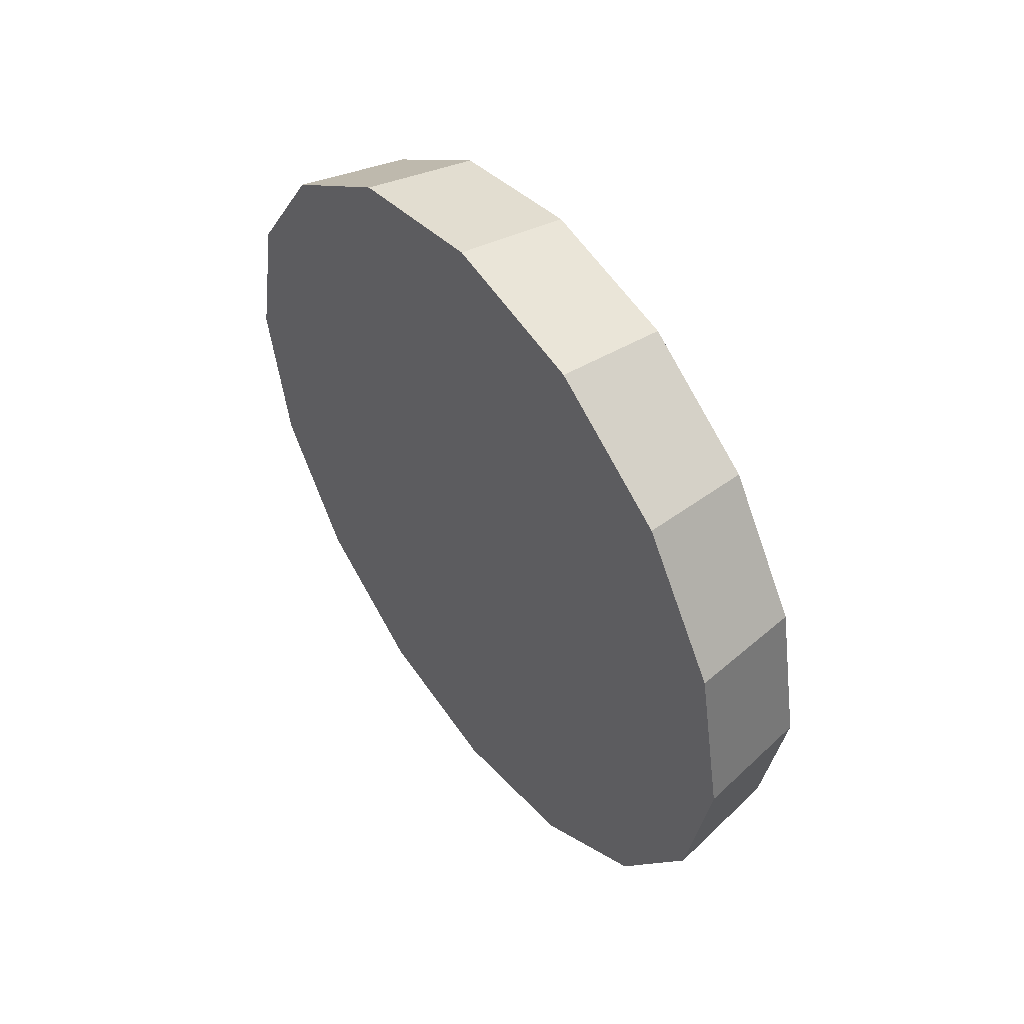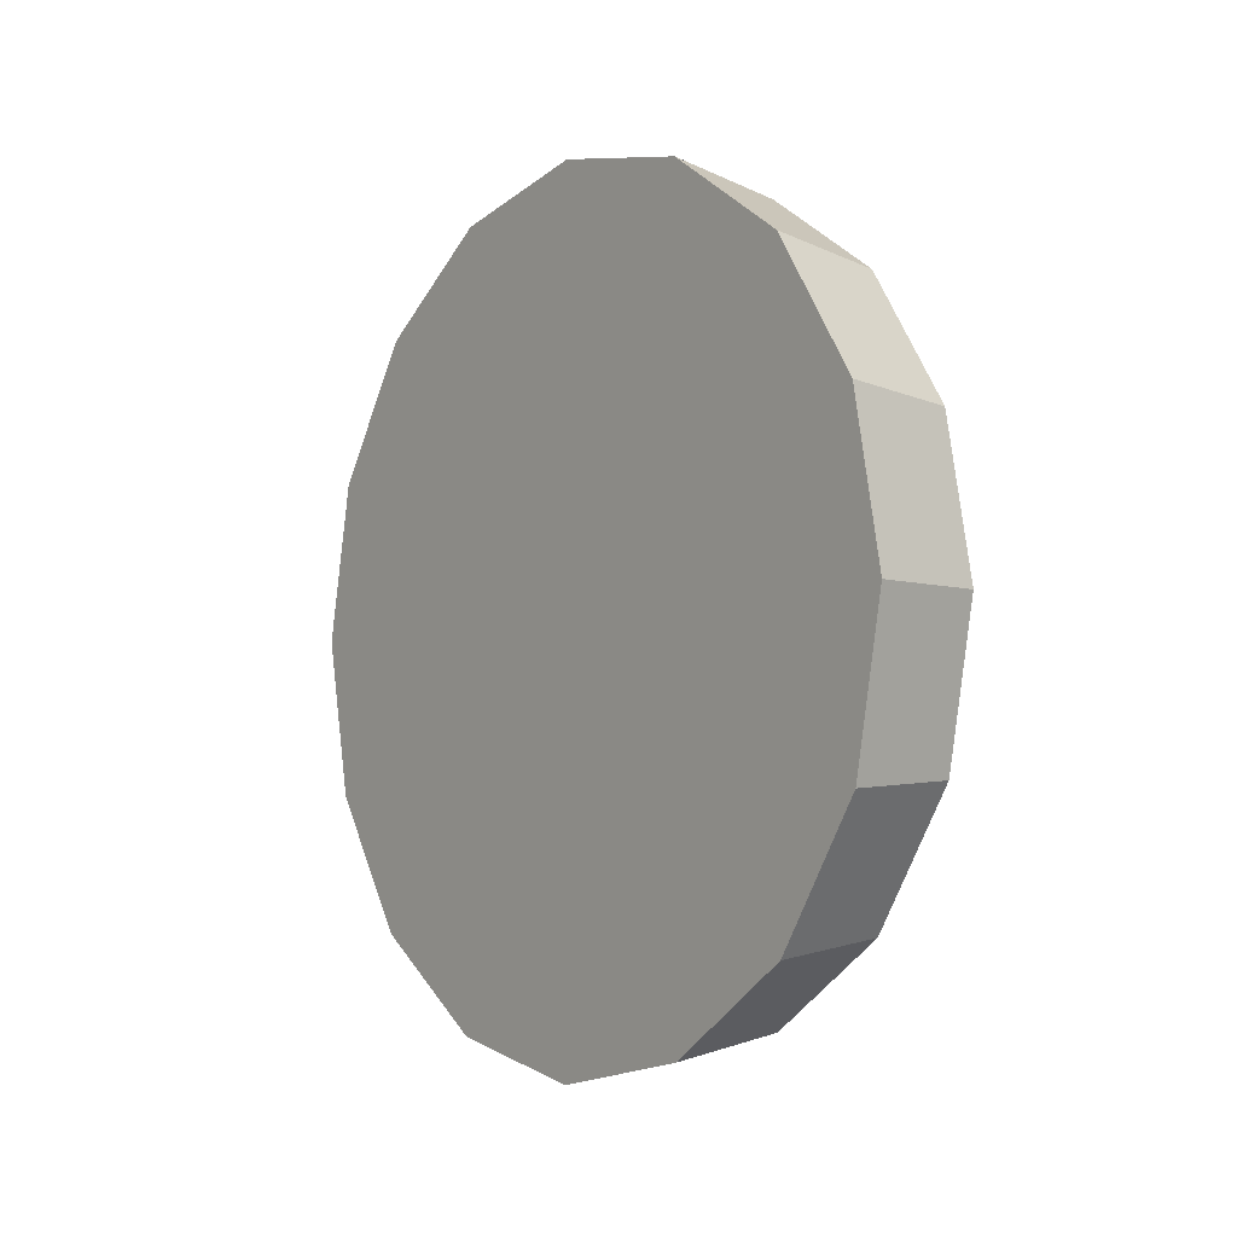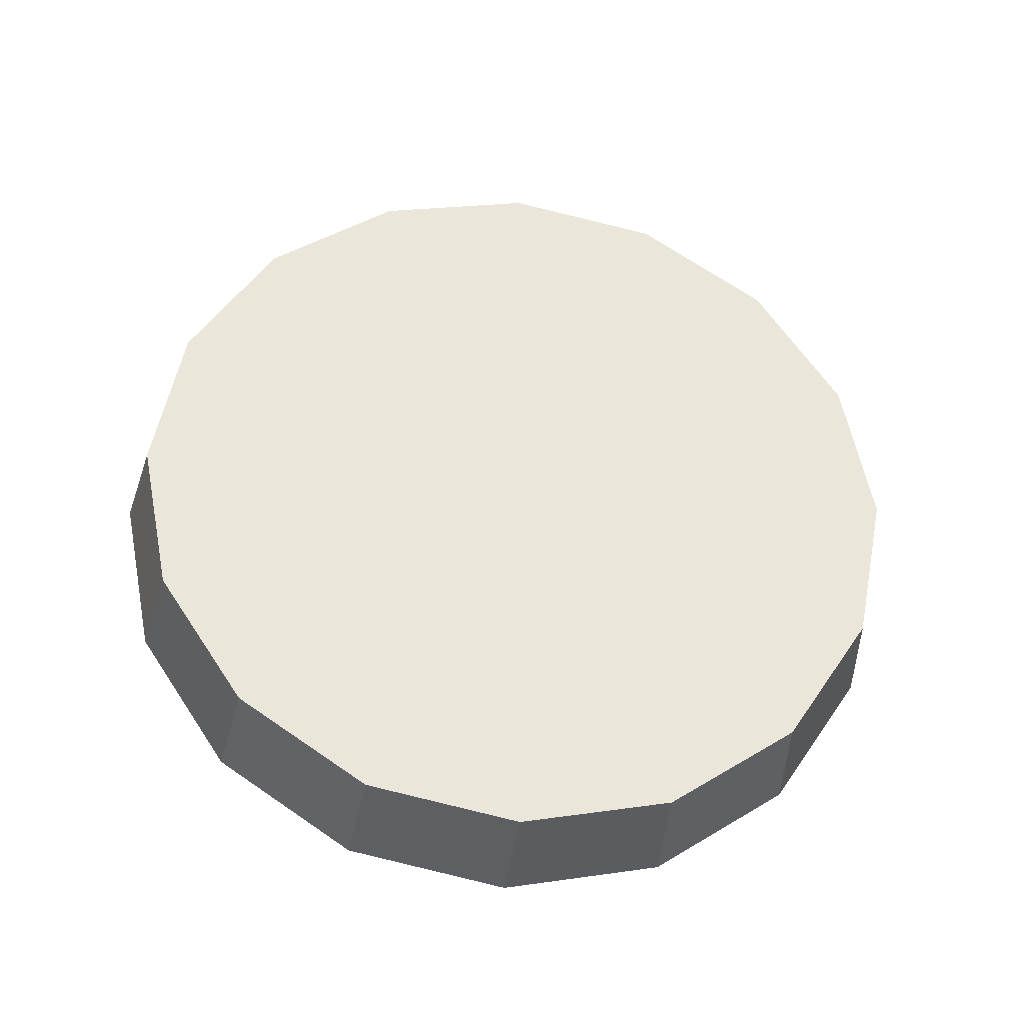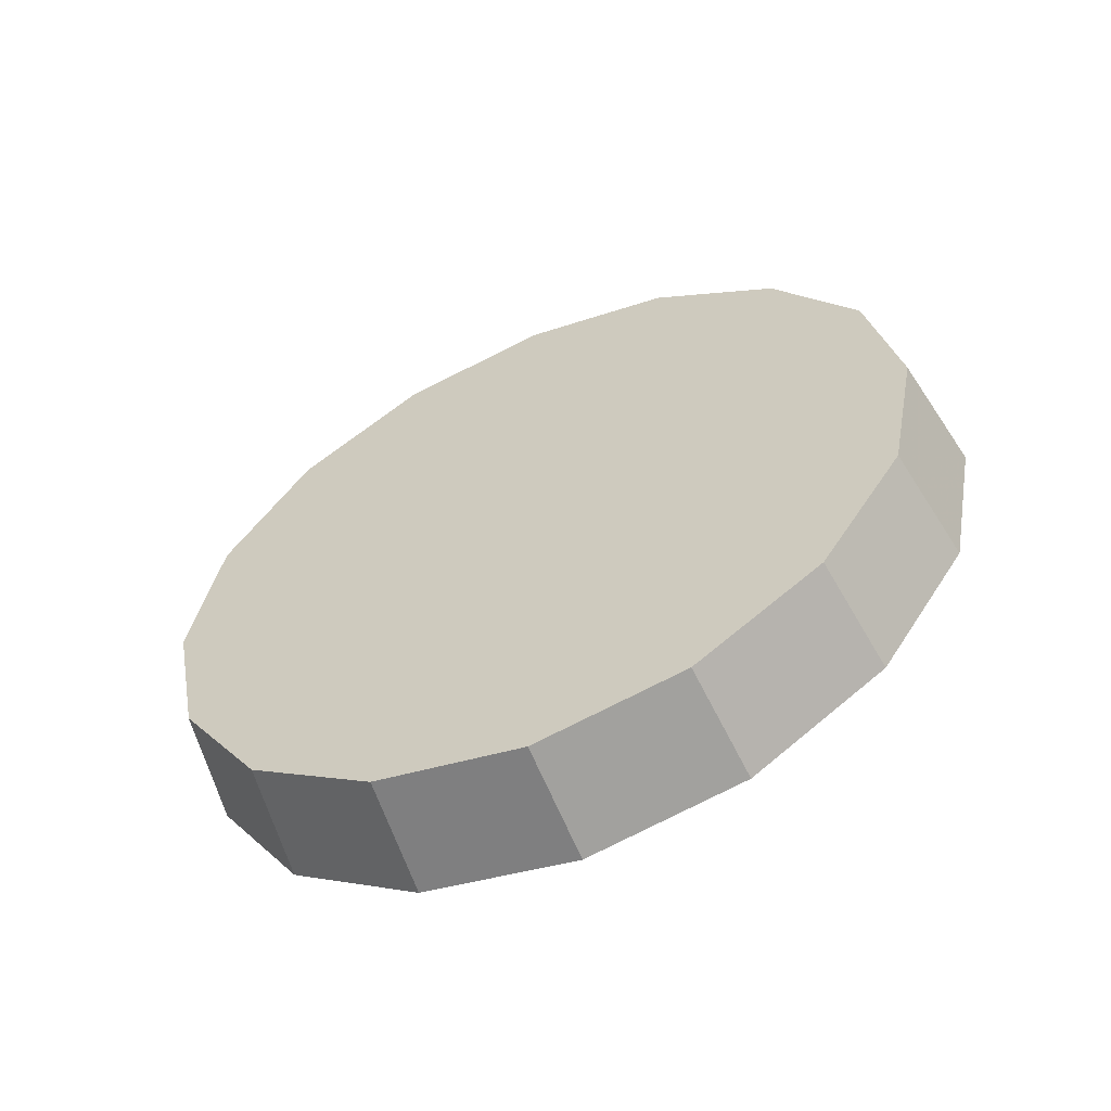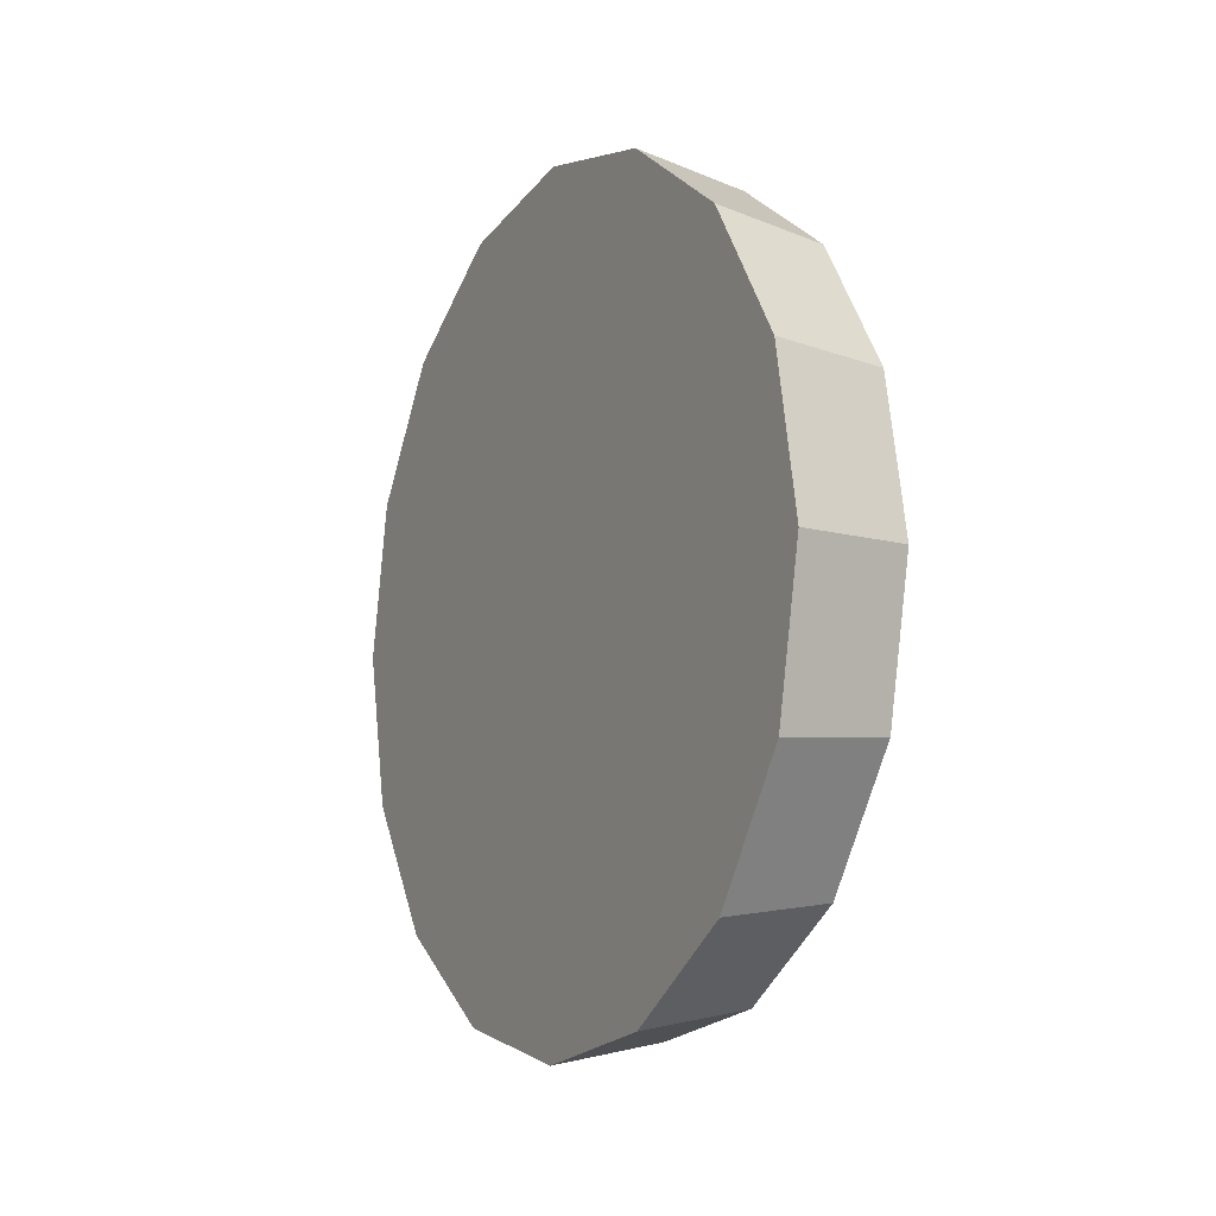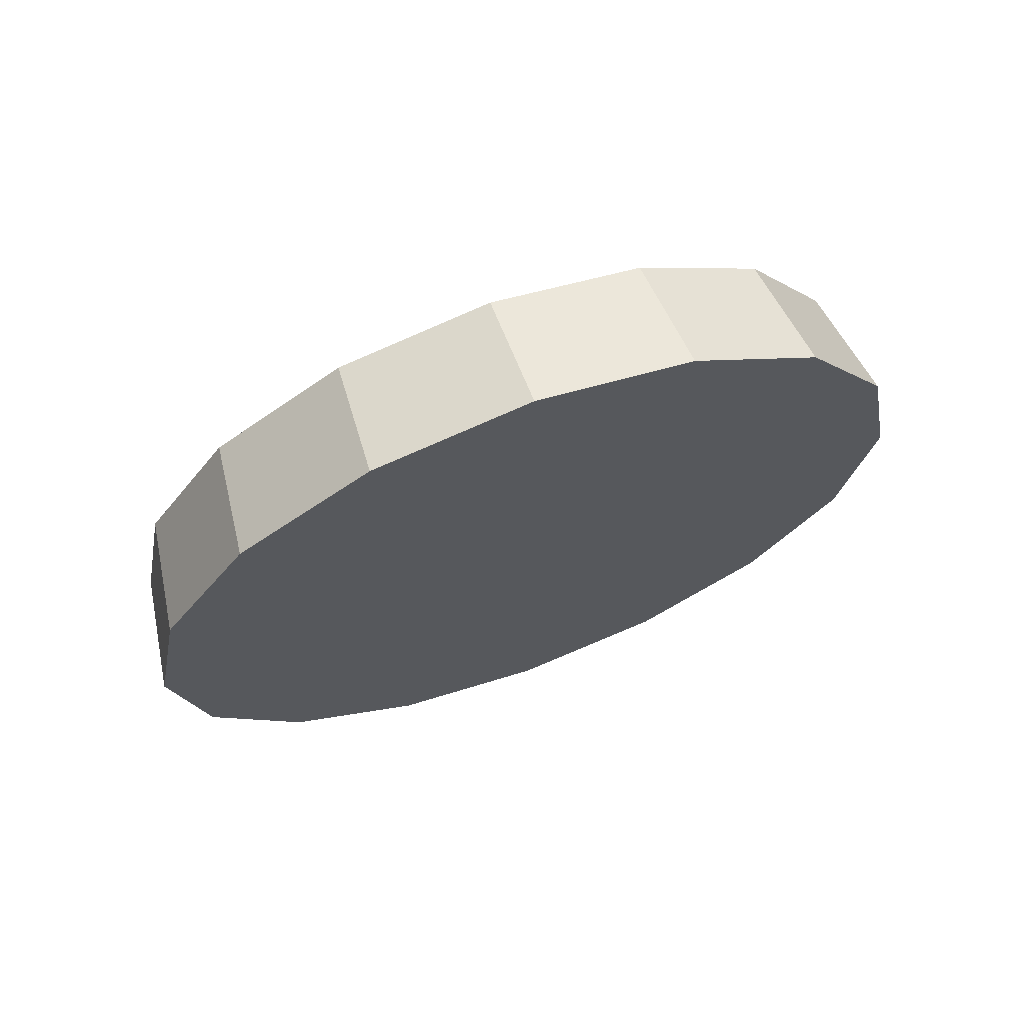
<metadata>
{"format":"obj","ext":"obj","renderer":"f3d","projection":"perspective","resolution":1024,"background":"white","views":[{"elev":49.7,"azim":-36.2,"up":"+Y"},{"elev":-4.7,"azim":-36.6,"up":"+Y"},{"elev":-32.8,"azim":82.3,"up":"+Y"},{"elev":-58.3,"azim":113.7,"up":"+Y"},{"elev":-9.1,"azim":-28.4,"up":"+Y"},{"elev":68.7,"azim":-110.3,"up":"+Z"}]}
</metadata>
<code>
v -0.1426 1.968 2.267
v -0.1426 2.016 2.258
v -0.1426 2.057 2.231
v -0.1426 2.084 2.19
v -0.1426 2.094 2.142
v -0.1426 2.084 2.094
v -0.1426 2.057 2.053
v -0.1426 2.016 2.026
v -0.1426 1.968 2.016
v -0.1426 1.92 2.026
v -0.1426 1.879 2.053
v -0.1426 1.852 2.094
v -0.1426 1.842 2.142
v -0.1426 1.852 2.19
v -0.1426 1.879 2.231
v -0.1426 1.92 2.258
v -0.1426 1.968 2.142
v -0.1426 1.968 2.142
v -0.1426 1.968 2.142
v -0.1426 1.968 2.142
v -0.1426 1.968 2.142
v -0.1426 1.968 2.142
v -0.1426 1.968 2.142
v -0.1426 1.968 2.142
v -0.1426 1.968 2.142
v -0.1426 1.968 2.142
v -0.1426 1.968 2.142
v -0.1426 1.968 2.142
v -0.1426 1.968 2.142
v -0.1426 1.968 2.142
v -0.1426 1.968 2.142
v -0.1426 1.968 2.142
v -0.1797 1.968 2.274
v -0.1797 2.019 2.264
v -0.1797 2.061 2.235
v -0.1797 2.09 2.192
v -0.1797 2.1 2.142
v -0.1797 2.09 2.091
v -0.1797 2.061 2.048
v -0.1797 2.019 2.02
v -0.1797 1.968 2.01
v -0.1797 1.918 2.02
v -0.1797 1.875 2.048
v -0.1797 1.846 2.091
v -0.1797 1.836 2.142
v -0.1797 1.846 2.192
v -0.1797 1.875 2.235
v -0.1797 1.918 2.264
v -0.1797 1.968 2.142
v -0.1797 1.968 2.142
v -0.1797 1.968 2.142
v -0.1797 1.968 2.142
v -0.1797 1.968 2.142
v -0.1797 1.968 2.142
v -0.1797 1.968 2.142
v -0.1797 1.968 2.142
v -0.1797 1.968 2.142
v -0.1797 1.968 2.142
v -0.1797 1.968 2.142
v -0.1797 1.968 2.142
v -0.1797 1.968 2.142
v -0.1797 1.968 2.142
v -0.1797 1.968 2.142
v -0.1797 1.968 2.142
f 33 34 49
f 49 34 50
f 34 35 50
f 50 35 51
f 35 36 51
f 51 36 52
f 36 37 52
f 52 37 53
f 37 38 53
f 53 38 54
f 38 39 54
f 54 39 55
f 39 40 55
f 55 40 56
f 40 41 56
f 56 41 57
f 41 42 57
f 57 42 58
f 42 43 58
f 58 43 59
f 43 44 59
f 59 44 60
f 44 45 60
f 60 45 61
f 45 46 61
f 61 46 62
f 46 47 62
f 62 47 63
f 47 48 63
f 63 48 64
f 48 33 64
f 64 33 49
f 2 1 17
f 2 17 18
f 3 2 18
f 3 18 19
f 4 3 19
f 4 19 20
f 5 4 20
f 5 20 21
f 6 5 21
f 6 21 22
f 7 6 22
f 7 22 23
f 8 7 23
f 8 23 24
f 9 8 24
f 9 24 25
f 10 9 25
f 10 25 26
f 11 10 26
f 11 26 27
f 12 11 27
f 12 27 28
f 13 12 28
f 13 28 29
f 14 13 29
f 14 29 30
f 15 14 30
f 15 30 31
f 16 15 31
f 16 31 32
f 1 16 32
f 1 32 17
f 49 50 17
f 17 50 18
f 50 51 18
f 18 51 19
f 51 52 19
f 19 52 20
f 52 53 20
f 20 53 21
f 53 54 21
f 21 54 22
f 54 55 22
f 22 55 23
f 55 56 23
f 23 56 24
f 56 57 24
f 24 57 25
f 57 58 25
f 25 58 26
f 58 59 26
f 26 59 27
f 59 60 27
f 27 60 28
f 60 61 28
f 28 61 29
f 61 62 29
f 29 62 30
f 62 63 30
f 30 63 31
f 63 64 31
f 31 64 32
f 64 49 32
f 32 49 17
f 1 2 33
f 33 2 34
f 2 3 34
f 34 3 35
f 3 4 35
f 35 4 36
f 4 5 36
f 36 5 37
f 5 6 37
f 37 6 38
f 6 7 38
f 38 7 39
f 7 8 39
f 39 8 40
f 8 9 40
f 40 9 41
f 9 10 41
f 41 10 42
f 10 11 42
f 42 11 43
f 11 12 43
f 43 12 44
f 12 13 44
f 44 13 45
f 13 14 45
f 45 14 46
f 14 15 46
f 46 15 47
f 15 16 47
f 47 16 48
f 16 1 48
f 48 1 33

</code>
